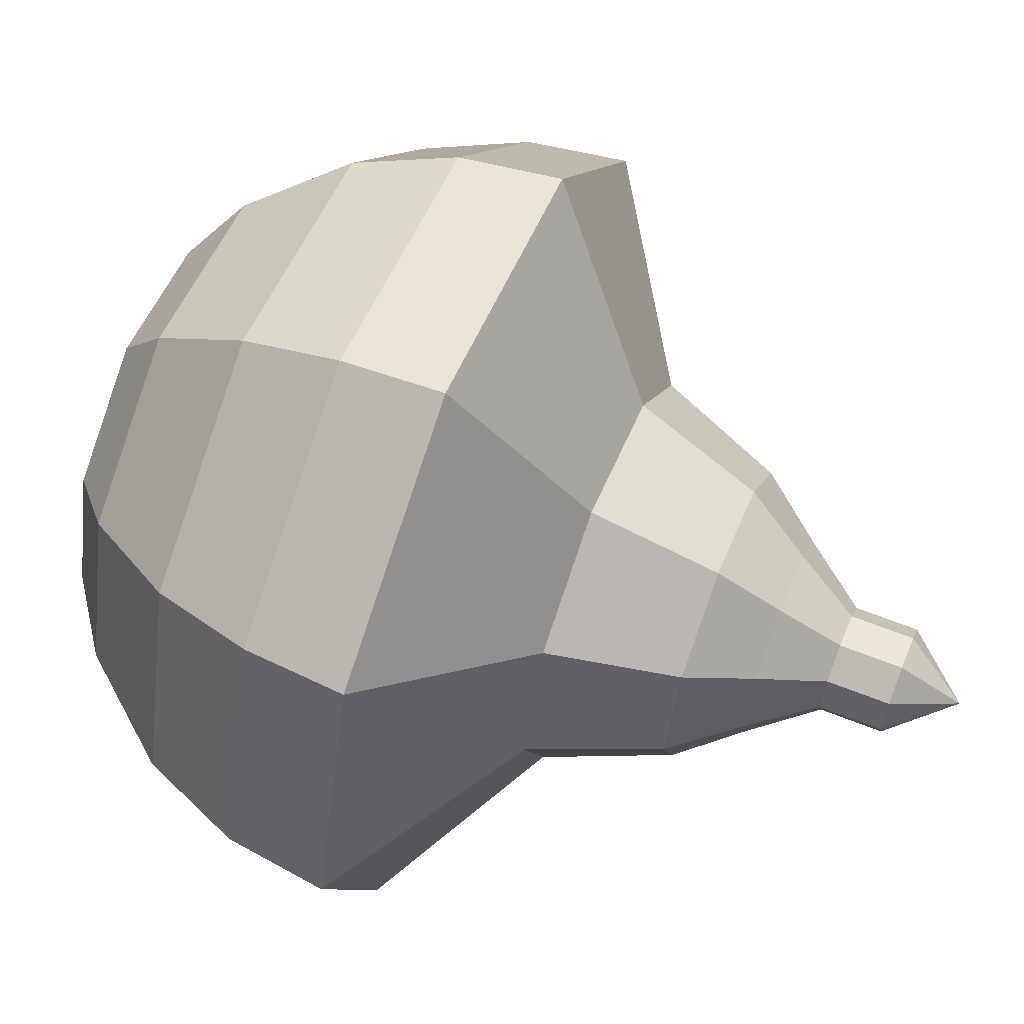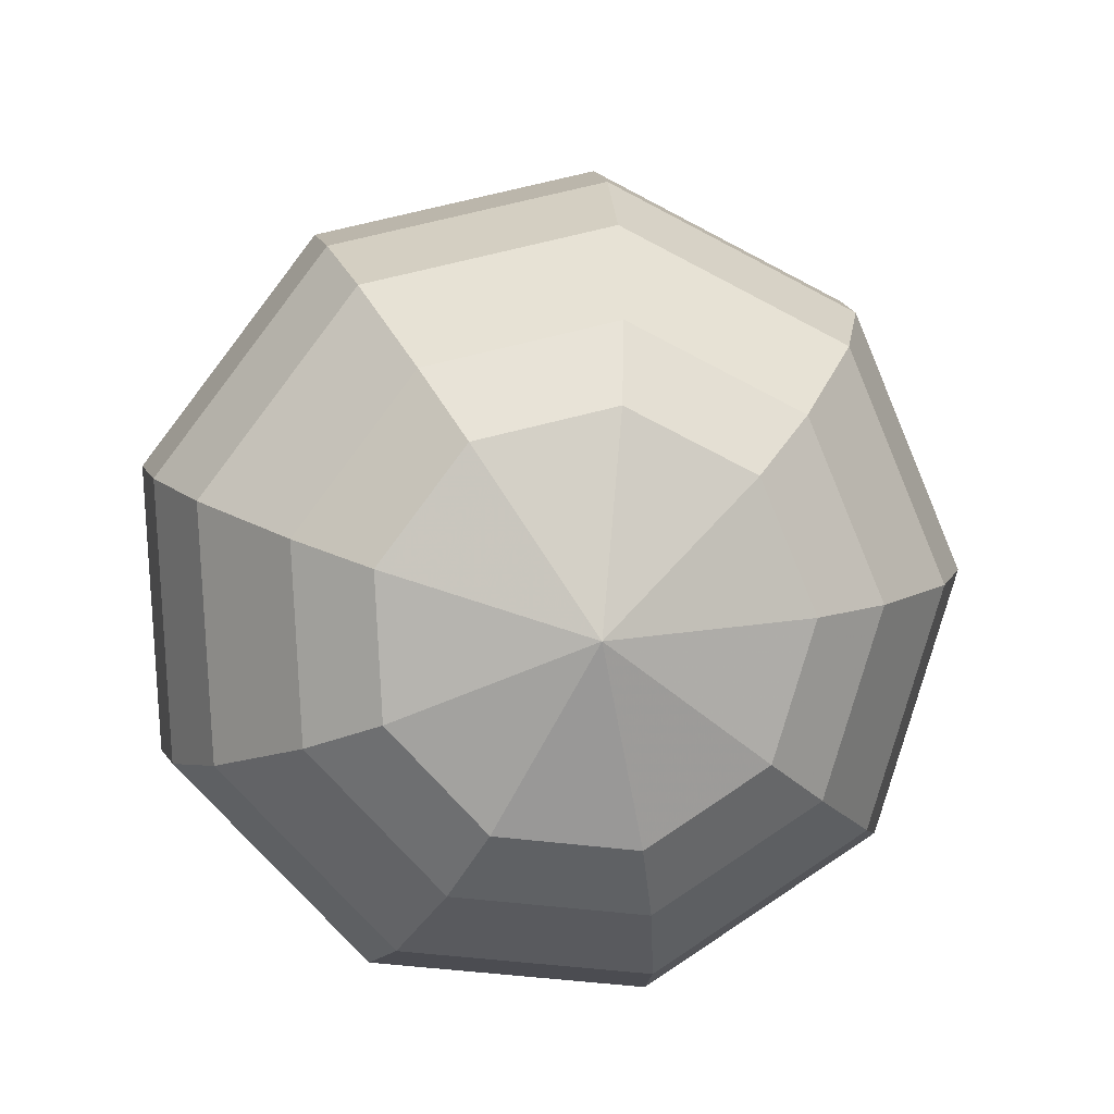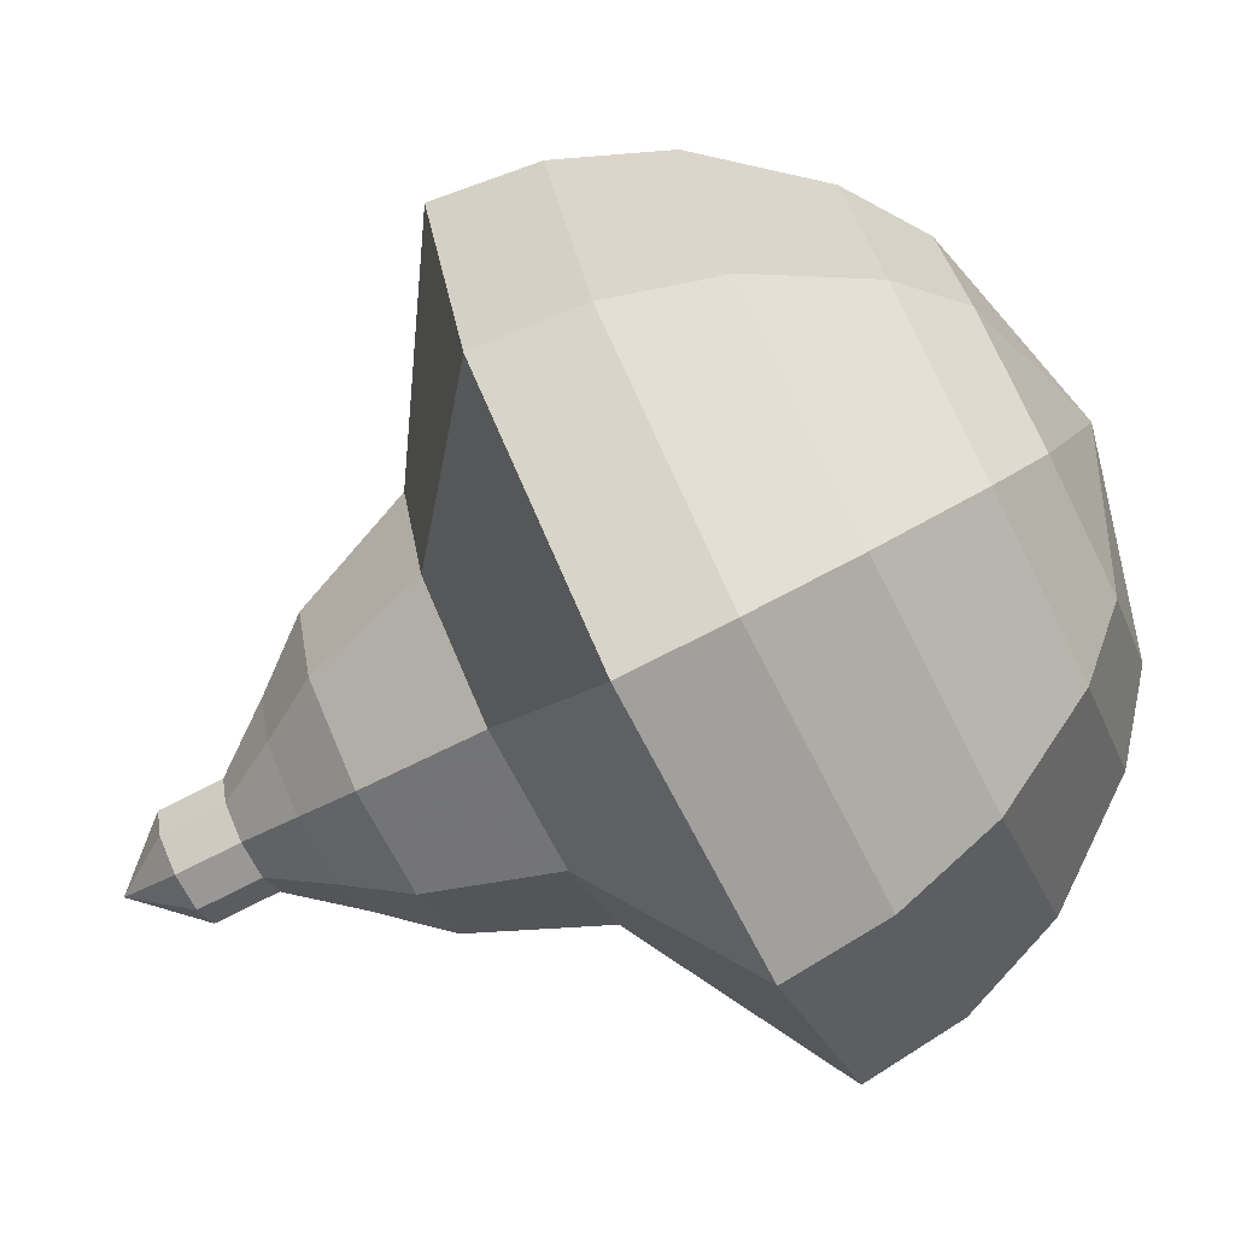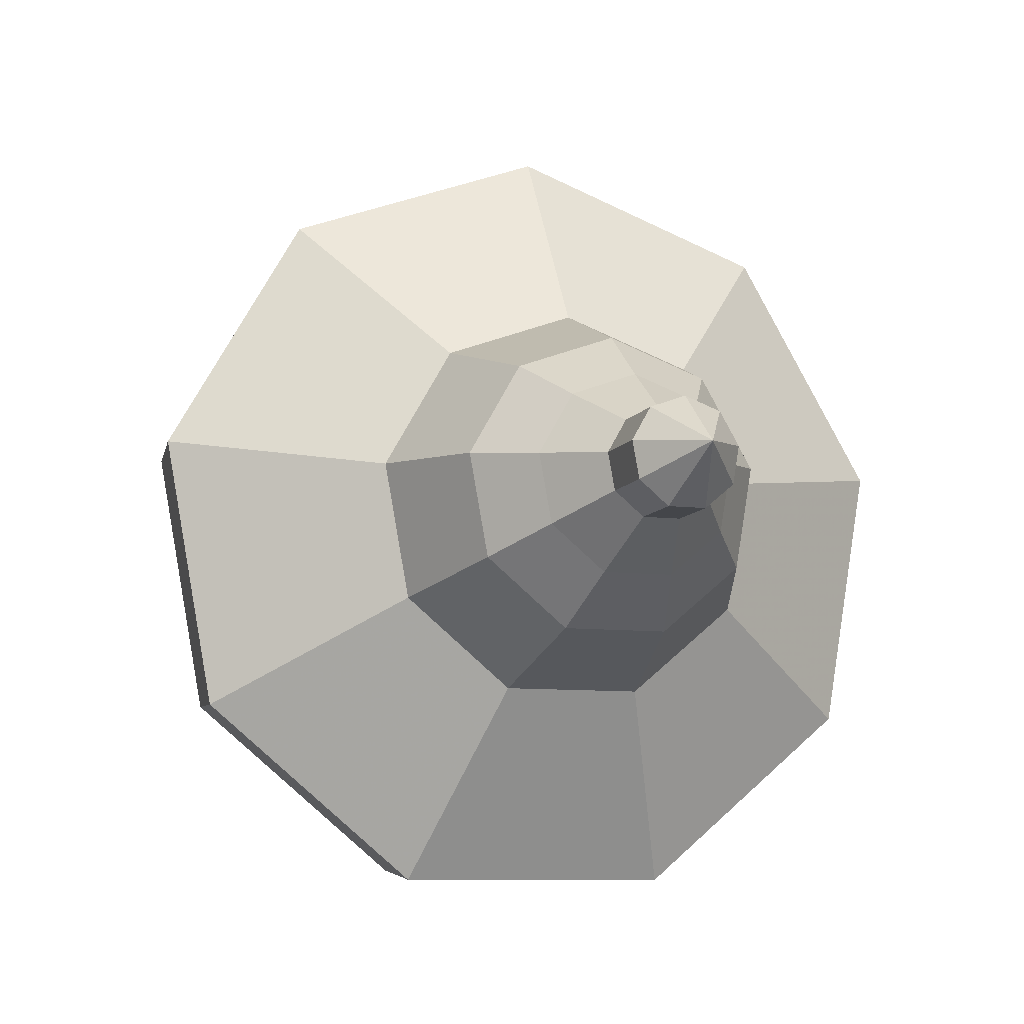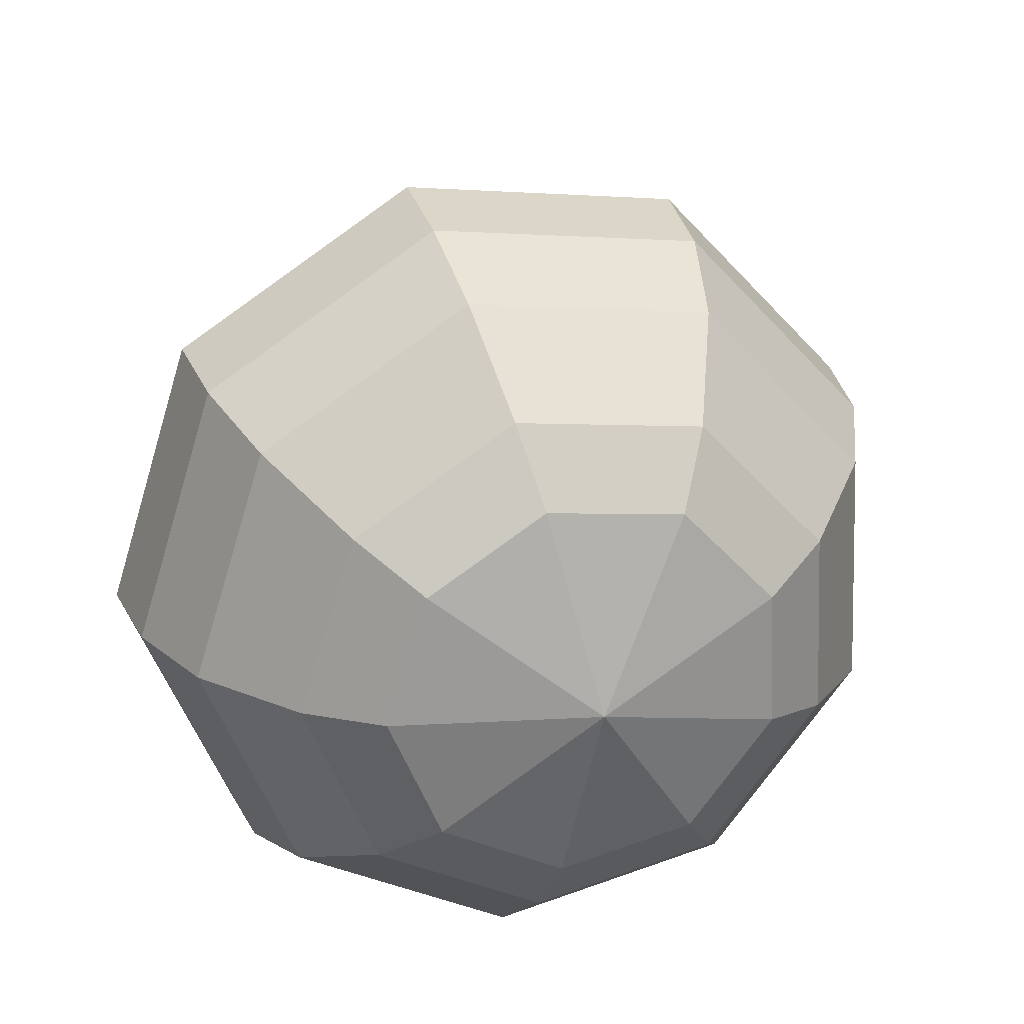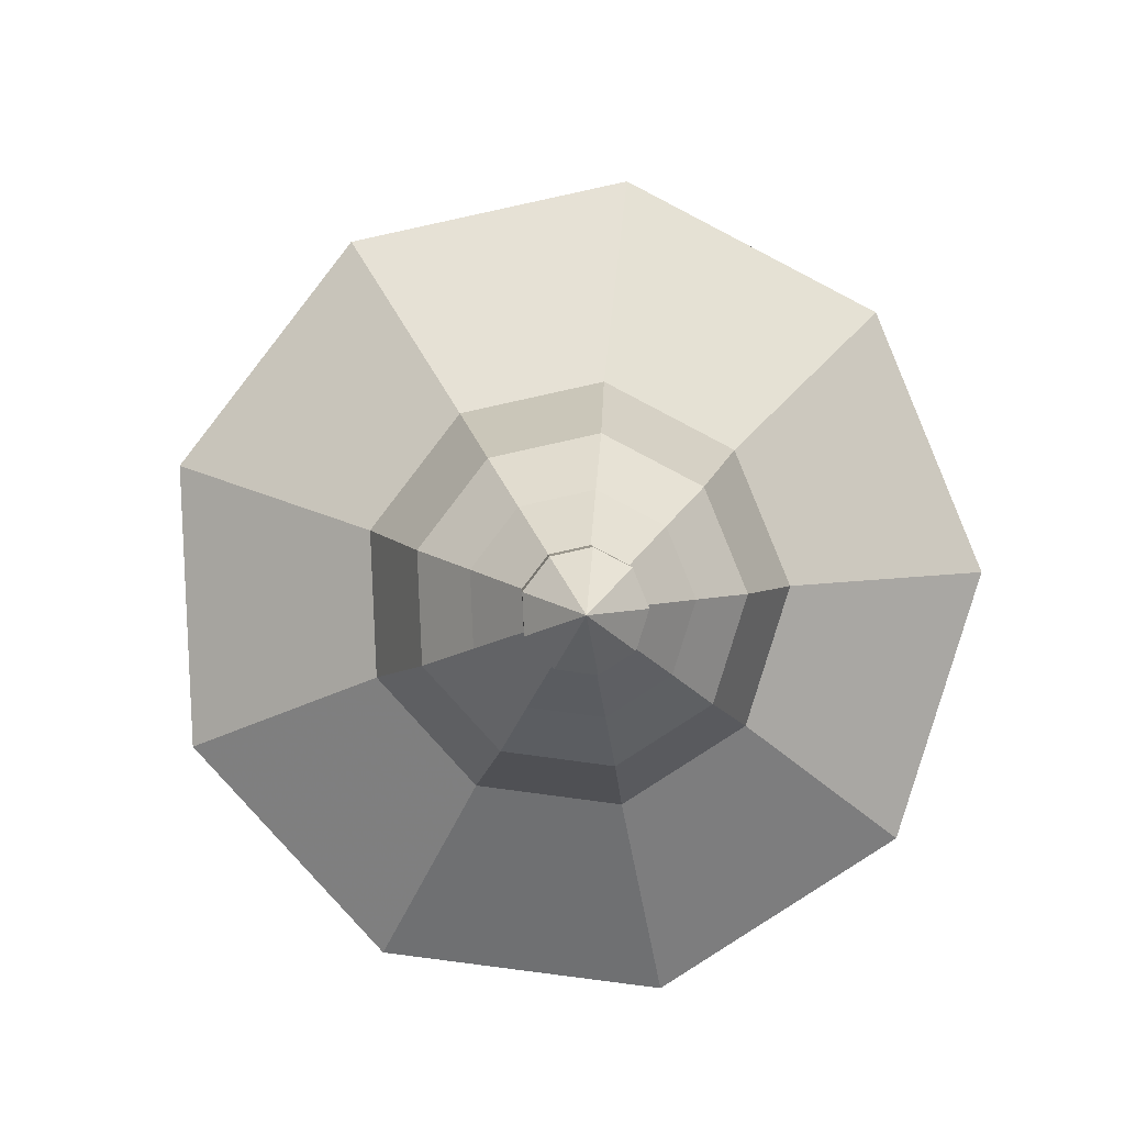
<metadata>
{"format":"obj","ext":"obj","renderer":"f3d","projection":"perspective","resolution":1024,"background":"white","views":[{"elev":-6.2,"azim":-93.7,"up":"+Y"},{"elev":-60.9,"azim":131.4,"up":"+Z"},{"elev":-26.2,"azim":95.2,"up":"+Y"},{"elev":65.4,"azim":-82.8,"up":"+Z"},{"elev":-46.2,"azim":110.2,"up":"+Z"},{"elev":68.0,"azim":-32.6,"up":"+Z"}]}
</metadata>
<code>
g tube1
v 241.1 141.8 142.4
v 241.1 141.8 142.4
v 241.1 141.8 142.4
v 241.1 141.8 142.4
v 241.1 141.8 142.4
v 241.1 141.8 142.4
v 241.1 141.8 142.4
v 241.1 141.8 142.4
v 241.1 141.8 142.4
v 241.1 141.8 142.4
v 242.2 141.7 141.4
v 241.7 141.3 141.1
v 241.1 141.3 141
v 240.5 141.7 141
v 240.4 142.4 141.2
v 240.7 142.9 141.5
v 241.3 143.1 141.7
v 242 142.9 141.8
v 242.3 142.3 141.6
v 242.2 141.7 141.4
v 242.5 142.1 140.3
v 242 141.7 140.1
v 241.3 141.7 139.9
v 240.8 142.1 140
v 240.6 142.8 140.2
v 240.9 143.3 140.5
v 241.6 143.5 140.7
v 242.2 143.3 140.7
v 242.6 142.7 140.6
v 242.5 142.1 140.3
v 243.5 142 139.3
v 242.5 141.3 138.8
v 241.3 141.4 138.5
v 240.3 142.2 138.6
v 240 143.4 139
v 240.6 144.4 139.5
v 241.8 144.7 139.9
v 243 144.3 140
v 243.6 143.2 139.8
v 243.5 142 139.3
v 244.5 142 138.2
v 243.1 140.9 137.5
v 241.2 140.9 137.1
v 239.7 142.2 137.2
v 239.3 143.9 137.8
v 240.2 145.5 138.6
v 242 146 139.2
v 243.8 145.3 139.3
v 244.8 143.7 139
v 244.5 142 138.2
v 245.8 142.3 136.1
v 243.9 140.8 135.1
v 241.4 140.9 134.6
v 239.4 142.6 134.8
v 238.9 144.9 135.6
v 240.1 147 136.6
v 242.4 147.7 137.4
v 244.8 146.8 137.6
v 246.1 144.7 137.1
v 245.8 142.3 136.1
v 249.5 141.3 134
v 245.8 138.3 132.1
v 240.8 138.5 131
v 236.8 141.7 131.4
v 235.7 146.5 133
v 238.1 150.6 135
v 242.7 152 136.6
v 247.5 150.2 137
v 250.2 146 135.9
v 249.5 141.3 134
v 249.7 142 132.3
v 246.1 139.2 130.4
v 241.2 139.4 129.4
v 237.4 142.5 129.7
v 236.3 147.1 131.3
v 238.6 151 133.3
v 243.1 152.5 134.8
v 247.7 150.7 135.2
v 250.3 146.6 134.2
v 249.7 142 132.3
v 249.4 143.1 130.6
v 246.2 140.5 128.9
v 241.8 140.7 128
v 238.4 143.5 128.3
v 237.5 147.6 129.7
v 239.5 151.1 131.5
v 243.5 152.4 132.8
v 247.7 150.8 133.2
v 250 147.1 132.3
v 249.4 143.1 130.6
v 248.4 144.5 128.9
v 246 142.5 127.6
v 242.7 142.7 126.9
v 240 144.8 127.1
v 239.3 148 128.2
v 240.9 150.6 129.5
v 243.9 151.6 130.6
v 247.1 150.4 130.8
v 248.9 147.6 130.1
v 248.4 144.5 128.9
v 247.5 145.5 128
v 245.7 144.1 127.1
v 243.2 144.1 126.6
v 241.3 145.7 126.7
v 240.8 148 127.5
v 241.9 150 128.5
v 244.2 150.7 129.3
v 246.5 149.8 129.4
v 247.8 147.8 128.9
v 247.5 145.5 128
v 244.5 147.6 127.1
v 244.5 147.6 127.1
v 244.5 147.6 127.1
v 244.5 147.6 127.1
v 244.5 147.6 127.1
v 244.5 147.6 127.1
v 244.5 147.6 127.1
v 244.5 147.6 127.1
v 244.5 147.6 127.1
v 244.5 147.6 127.1
f 1 2 12
f 12 11 1
f 2 3 13
f 13 12 2
f 3 4 14
f 14 13 3
f 4 5 15
f 15 14 4
f 5 6 16
f 16 15 5
f 6 7 17
f 17 16 6
f 7 8 18
f 18 17 7
f 8 9 19
f 19 18 8
f 9 10 20
f 20 19 9
f 11 12 22
f 22 21 11
f 12 13 23
f 23 22 12
f 13 14 24
f 24 23 13
f 14 15 25
f 25 24 14
f 15 16 26
f 26 25 15
f 16 17 27
f 27 26 16
f 17 18 28
f 28 27 17
f 18 19 29
f 29 28 18
f 19 20 30
f 30 29 19
f 21 22 32
f 32 31 21
f 22 23 33
f 33 32 22
f 23 24 34
f 34 33 23
f 24 25 35
f 35 34 24
f 25 26 36
f 36 35 25
f 26 27 37
f 37 36 26
f 27 28 38
f 38 37 27
f 28 29 39
f 39 38 28
f 29 30 40
f 40 39 29
f 31 32 42
f 42 41 31
f 32 33 43
f 43 42 32
f 33 34 44
f 44 43 33
f 34 35 45
f 45 44 34
f 35 36 46
f 46 45 35
f 36 37 47
f 47 46 36
f 37 38 48
f 48 47 37
f 38 39 49
f 49 48 38
f 39 40 50
f 50 49 39
f 41 42 52
f 52 51 41
f 42 43 53
f 53 52 42
f 43 44 54
f 54 53 43
f 44 45 55
f 55 54 44
f 45 46 56
f 56 55 45
f 46 47 57
f 57 56 46
f 47 48 58
f 58 57 47
f 48 49 59
f 59 58 48
f 49 50 60
f 60 59 49
f 51 52 62
f 62 61 51
f 52 53 63
f 63 62 52
f 53 54 64
f 64 63 53
f 54 55 65
f 65 64 54
f 55 56 66
f 66 65 55
f 56 57 67
f 67 66 56
f 57 58 68
f 68 67 57
f 58 59 69
f 69 68 58
f 59 60 70
f 70 69 59
f 61 62 72
f 72 71 61
f 62 63 73
f 73 72 62
f 63 64 74
f 74 73 63
f 64 65 75
f 75 74 64
f 65 66 76
f 76 75 65
f 66 67 77
f 77 76 66
f 67 68 78
f 78 77 67
f 68 69 79
f 79 78 68
f 69 70 80
f 80 79 69
f 71 72 82
f 82 81 71
f 72 73 83
f 83 82 72
f 73 74 84
f 84 83 73
f 74 75 85
f 85 84 74
f 75 76 86
f 86 85 75
f 76 77 87
f 87 86 76
f 77 78 88
f 88 87 77
f 78 79 89
f 89 88 78
f 79 80 90
f 90 89 79
f 81 82 92
f 92 91 81
f 82 83 93
f 93 92 82
f 83 84 94
f 94 93 83
f 84 85 95
f 95 94 84
f 85 86 96
f 96 95 85
f 86 87 97
f 97 96 86
f 87 88 98
f 98 97 87
f 88 89 99
f 99 98 88
f 89 90 100
f 100 99 89
f 91 92 102
f 102 101 91
f 92 93 103
f 103 102 92
f 93 94 104
f 104 103 93
f 94 95 105
f 105 104 94
f 95 96 106
f 106 105 95
f 96 97 107
f 107 106 96
f 97 98 108
f 108 107 97
f 98 99 109
f 109 108 98
f 99 100 110
f 110 109 99
f 101 102 112
f 112 111 101
f 102 103 113
f 113 112 102
f 103 104 114
f 114 113 103
f 104 105 115
f 115 114 104
f 105 106 116
f 116 115 105
f 106 107 117
f 117 116 106
f 107 108 118
f 118 117 107
f 108 109 119
f 119 118 108
f 109 110 120
f 120 119 109
g

</code>
